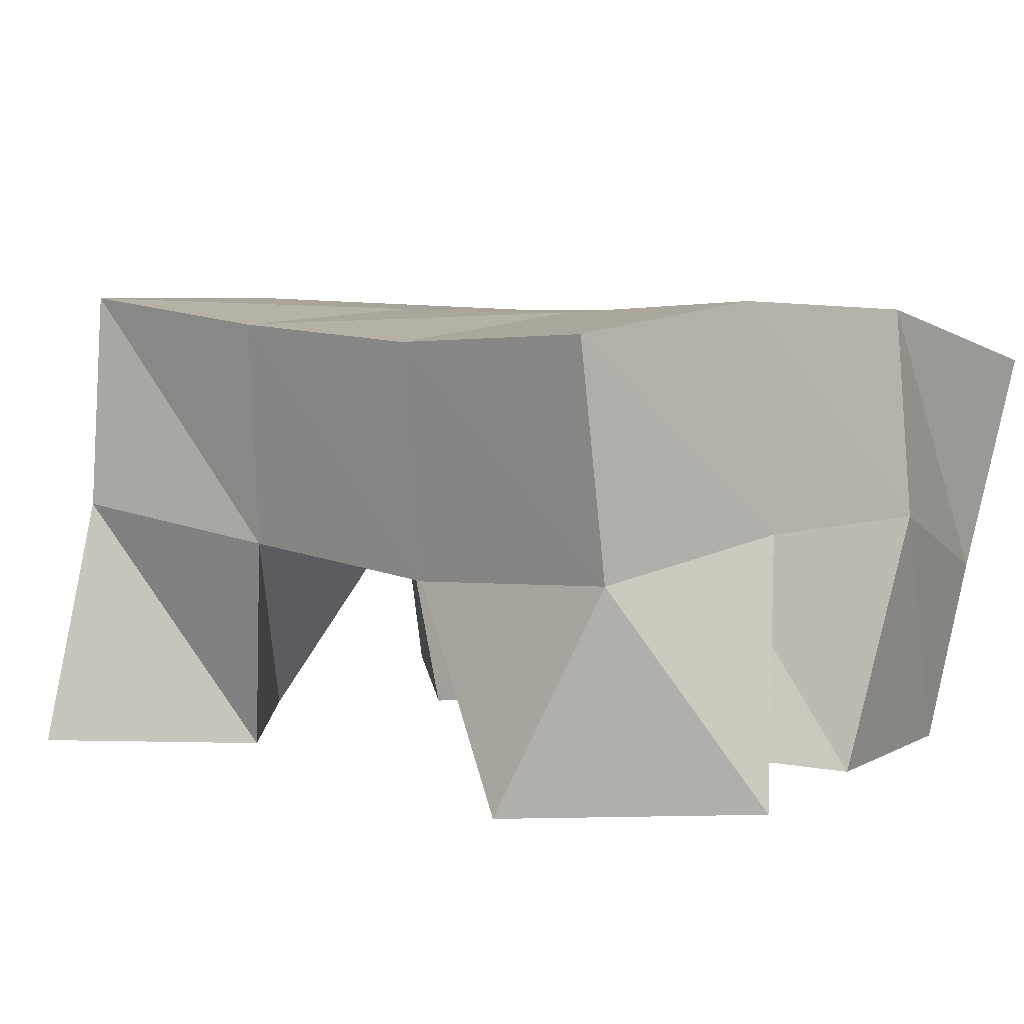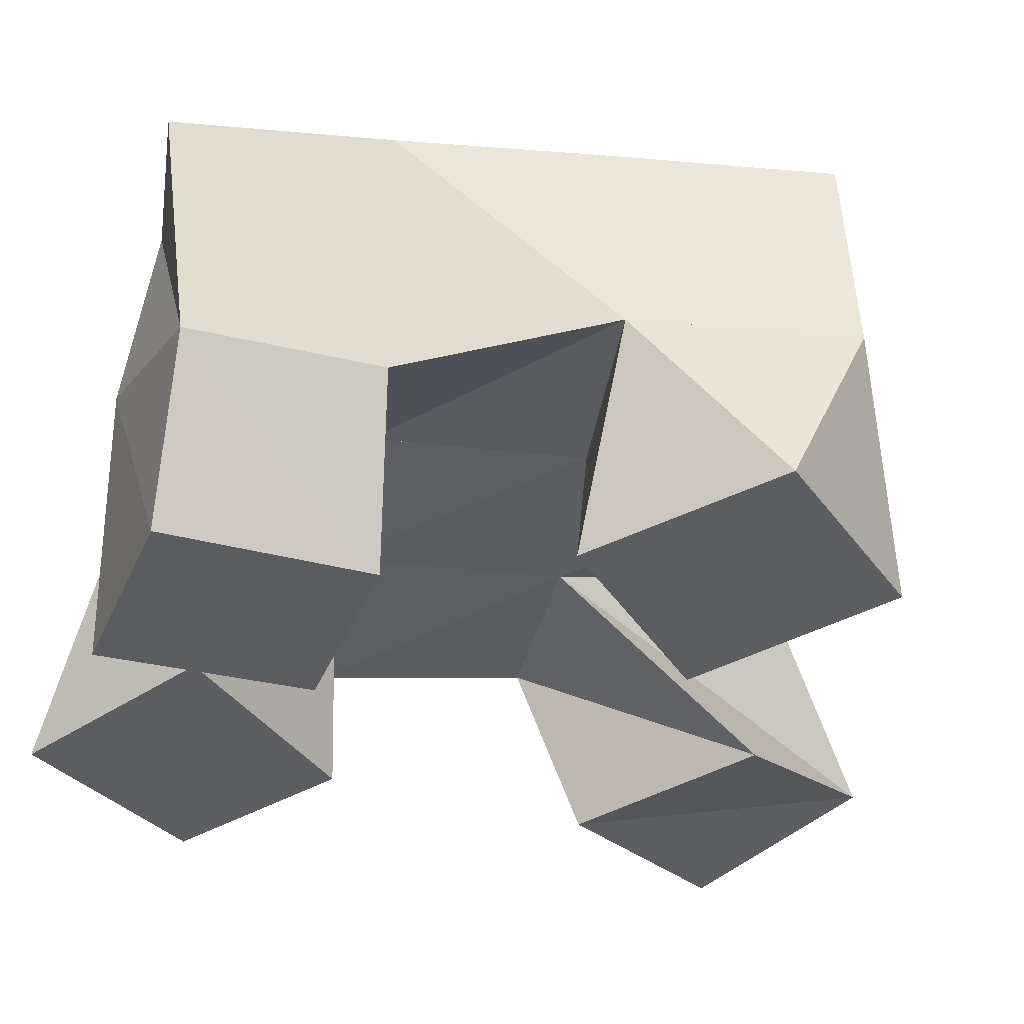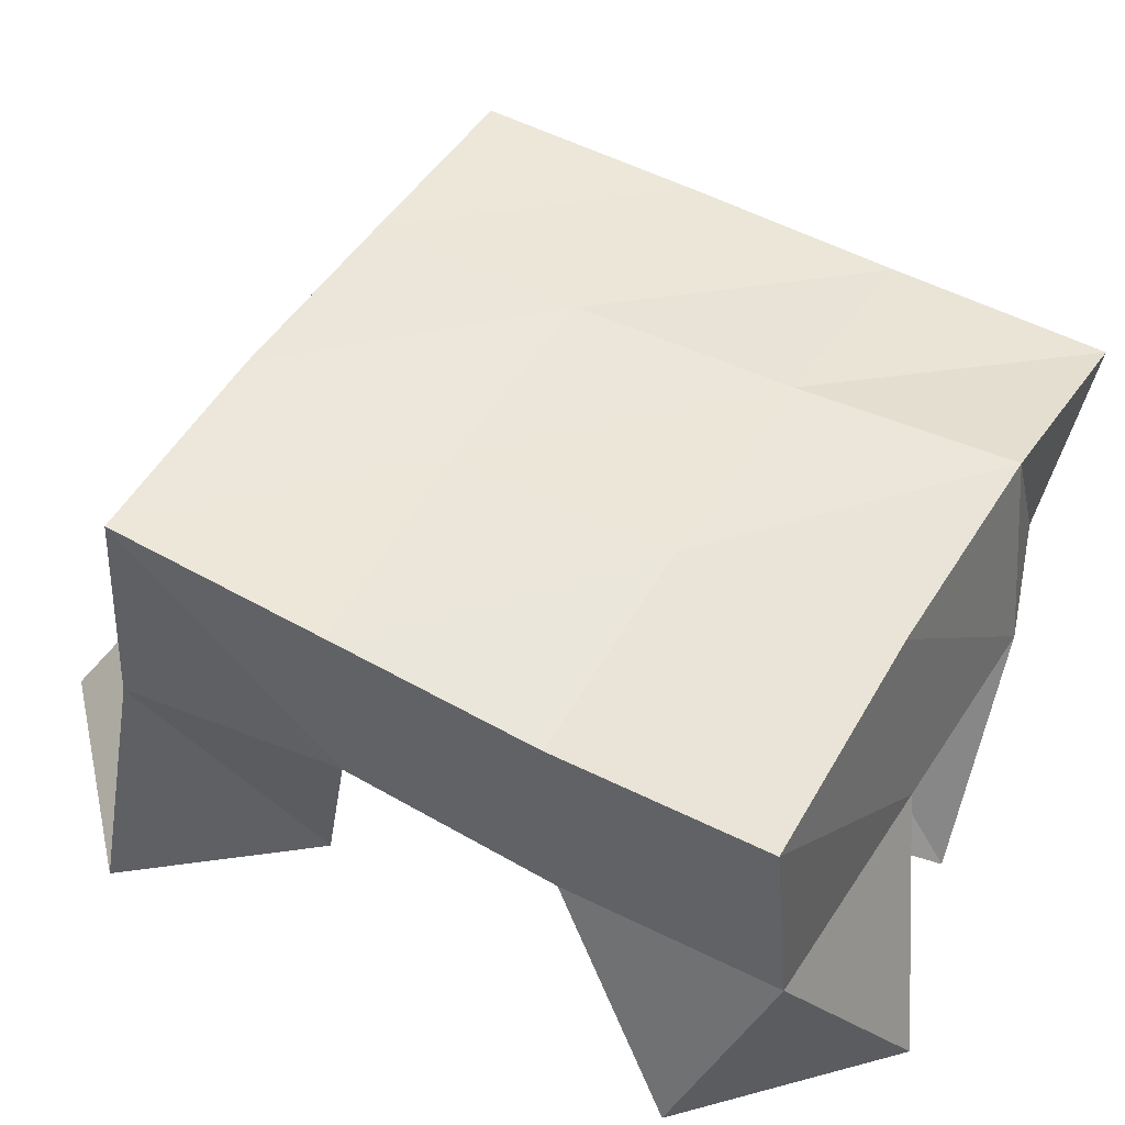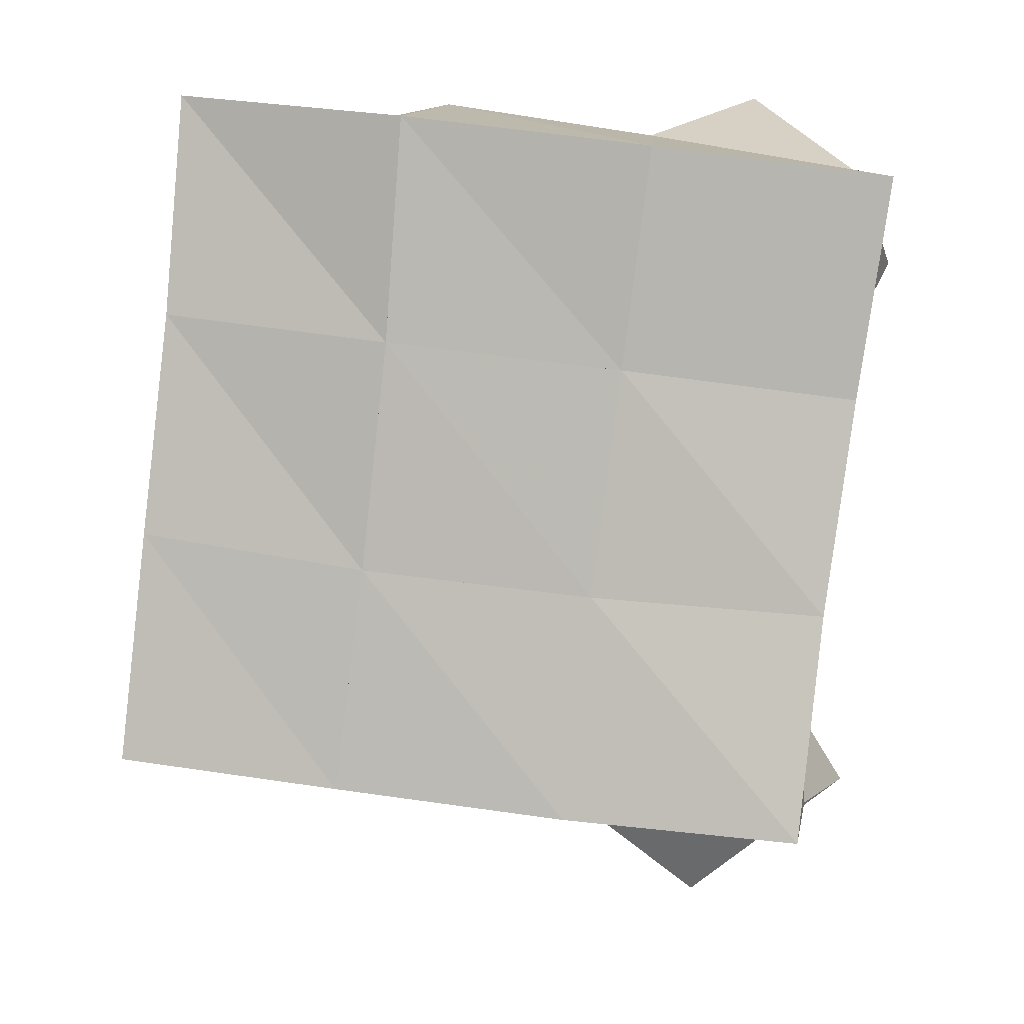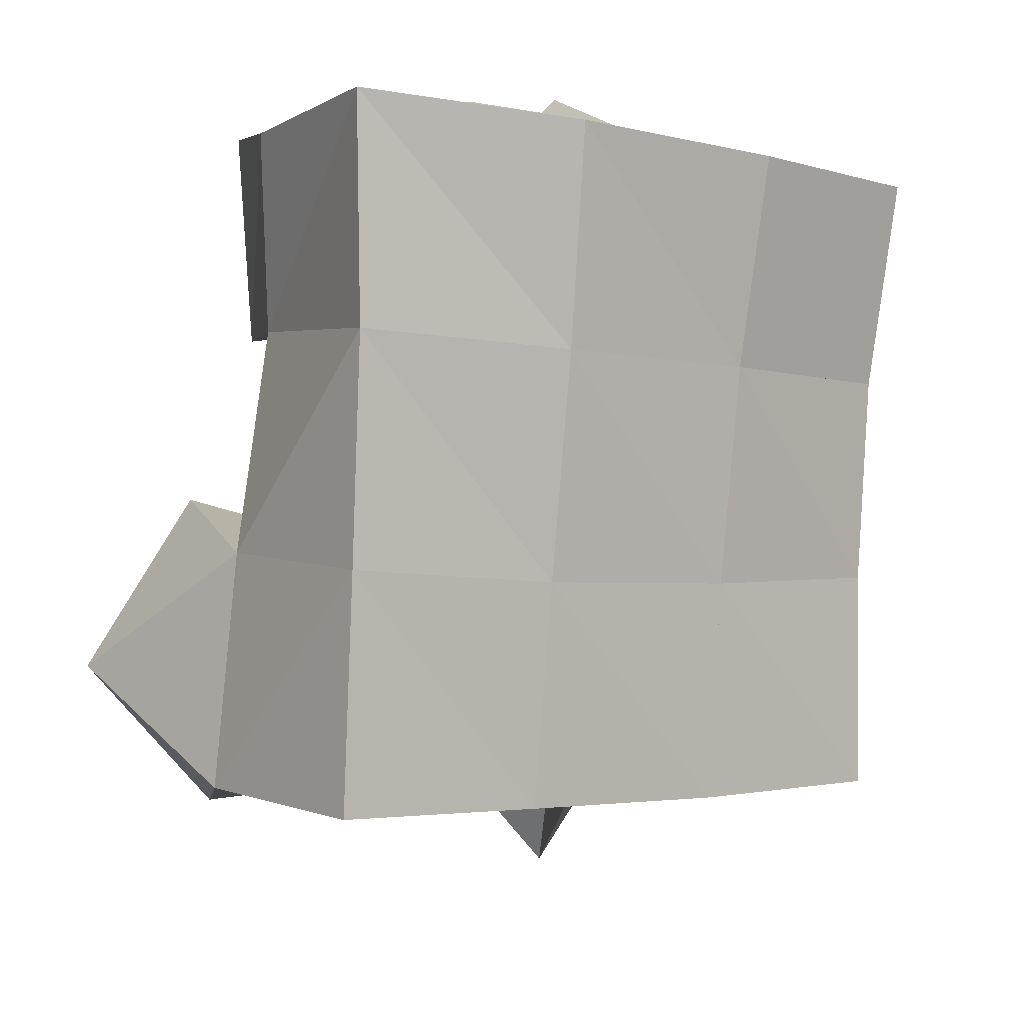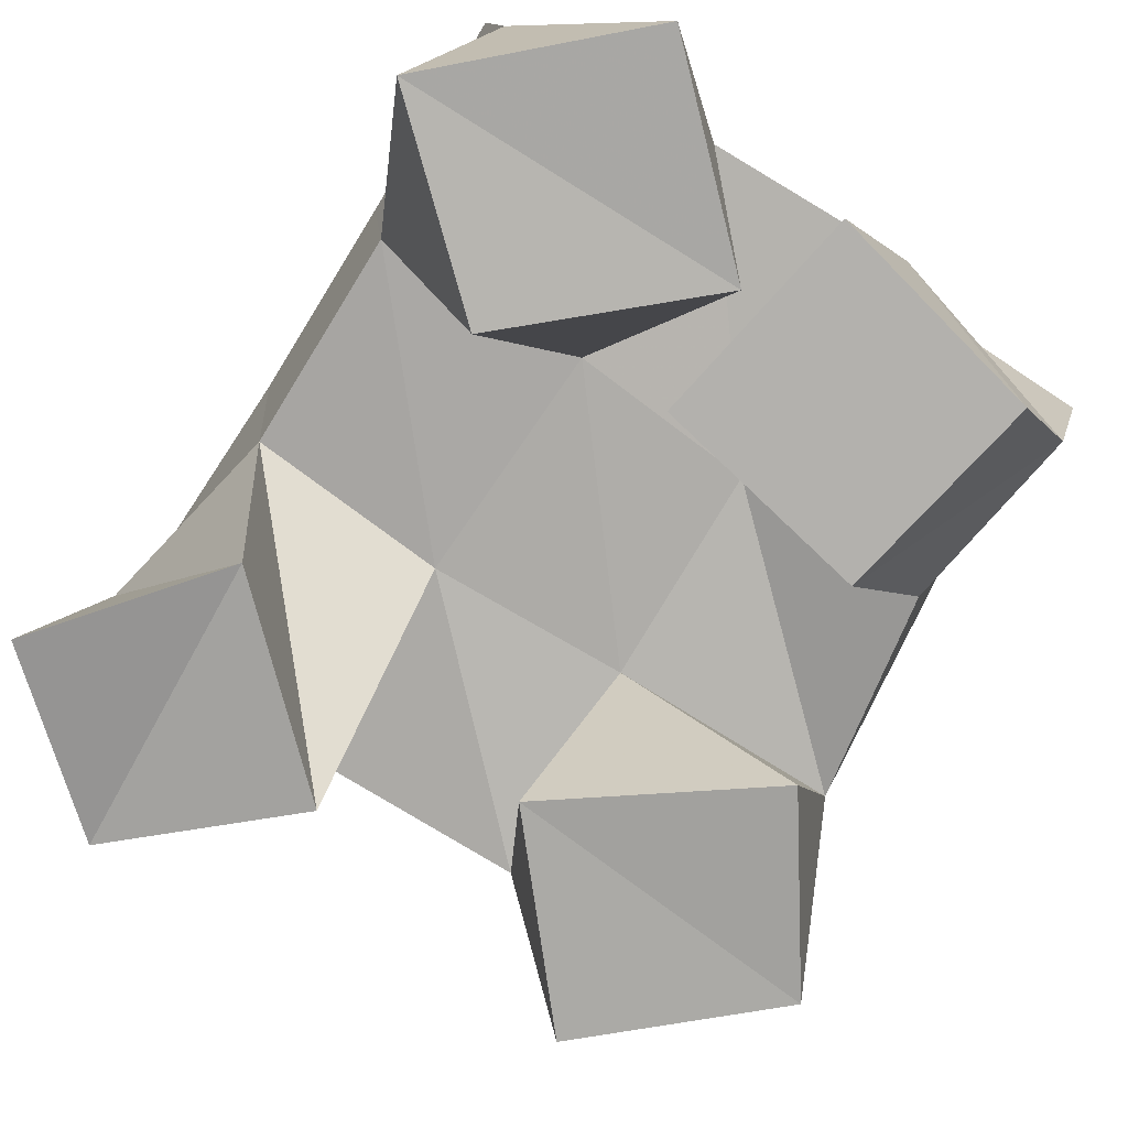
<metadata>
{"format":"obj","ext":"obj","renderer":"f3d","projection":"perspective","resolution":1024,"background":"white","views":[{"elev":4.6,"azim":-54.7,"up":"+Y"},{"elev":-35.1,"azim":74.1,"up":"+Y"},{"elev":47.1,"azim":-67.4,"up":"+Y"},{"elev":5.7,"azim":-173.5,"up":"+Z"},{"elev":7.1,"azim":140.7,"up":"+Z"},{"elev":-79.3,"azim":-39.7,"up":"+Y"}]}
</metadata>
<code>
v 2.765 0.1002 0.08709
v 2.775 0.1542 0.09262
v 2.803 0.1111 0.05977
v 2.829 0.1546 0.09123
v 2.79 0.1 0.1283
v 2.778 0.1474 0.1405
v 2.833 0.1011 0.09801
v 2.824 0.1491 0.1428
v 2.835 0.1004 0.2043
v 2.863 0.1522 0.1998
v 2.885 0.1 0.2011
v 2.906 0.1385 0.2053
v 2.837 0.1 0.2544
v 2.86 0.1536 0.2575
v 2.888 0.1 0.2494
v 2.907 0.1385 0.2495
v 2.797 0.1 0.1917
v 2.771 0.1429 0.1907
v 2.831 0.1045 0.2313
v 2.819 0.1474 0.198
v 2.755 0.1 0.2206
v 2.763 0.1458 0.2407
v 2.789 0.1 0.2622
v 2.812 0.1526 0.25
v 2.902 0.1039 0.0903
v 2.88 0.1476 0.1009
v 2.936 0.1062 0.1279
v 2.929 0.1504 0.1063
v 2.863 0.1 0.1255
v 2.87 0.1513 0.1502
v 2.903 0.1 0.1636
v 2.922 0.1494 0.1579
v 2.777 0.2014 0.09405
v 2.828 0.2019 0.09811
v 2.772 0.1954 0.1432
v 2.822 0.199 0.1471
v 2.765 0.1919 0.1903
v 2.816 0.198 0.1969
v 2.758 0.1937 0.2384
v 2.809 0.2002 0.2449
v 2.879 0.2001 0.1034
v 2.873 0.1987 0.1524
v 2.868 0.1985 0.2027
v 2.864 0.1987 0.2518
v 2.928 0.1983 0.1086
v 2.923 0.1951 0.1595
v 2.918 0.1916 0.2086
v 2.915 0.1869 0.2574
f 1 2 4
f 3 1 4
f 2 6 8
f 4 2 8
f 6 5 7
f 8 6 7
f 5 1 3
f 7 5 3
f 8 7 3
f 4 8 3
f 2 1 5
f 6 2 5
f 9 10 12
f 11 9 12
f 10 14 16
f 12 10 16
f 14 13 15
f 16 14 15
f 13 9 11
f 15 13 11
f 16 15 11
f 12 16 11
f 10 9 13
f 14 10 13
f 17 18 20
f 19 17 20
f 18 22 24
f 20 18 24
f 22 21 23
f 24 22 23
f 21 17 19
f 23 21 19
f 24 23 19
f 20 24 19
f 18 17 21
f 22 18 21
f 25 26 28
f 27 25 28
f 26 30 32
f 28 26 32
f 30 29 31
f 32 30 31
f 29 25 27
f 31 29 27
f 32 31 27
f 28 32 27
f 26 25 29
f 30 26 29
f 2 33 34
f 4 2 34
f 33 35 36
f 34 33 36
f 35 6 8
f 36 35 8
f 6 2 4
f 8 6 4
f 36 8 4
f 34 36 4
f 33 2 6
f 35 33 6
f 6 35 36
f 8 6 36
f 35 37 38
f 36 35 38
f 37 18 20
f 38 37 20
f 18 6 8
f 20 18 8
f 38 20 8
f 36 38 8
f 35 6 18
f 37 35 18
f 18 37 38
f 20 18 38
f 37 39 40
f 38 37 40
f 39 22 24
f 40 39 24
f 22 18 20
f 24 22 20
f 40 24 20
f 38 40 20
f 37 18 22
f 39 37 22
f 4 34 41
f 26 4 41
f 34 36 42
f 41 34 42
f 36 8 30
f 42 36 30
f 8 4 26
f 30 8 26
f 42 30 26
f 41 42 26
f 34 4 8
f 36 34 8
f 8 36 42
f 30 8 42
f 36 38 43
f 42 36 43
f 38 20 10
f 43 38 10
f 20 8 30
f 10 20 30
f 43 10 30
f 42 43 30
f 36 8 20
f 38 36 20
f 20 38 43
f 10 20 43
f 38 40 44
f 43 38 44
f 40 24 14
f 44 40 14
f 24 20 10
f 14 24 10
f 44 14 10
f 43 44 10
f 38 20 24
f 40 38 24
f 26 41 45
f 28 26 45
f 41 42 46
f 45 41 46
f 42 30 32
f 46 42 32
f 30 26 28
f 32 30 28
f 46 32 28
f 45 46 28
f 41 26 30
f 42 41 30
f 30 42 46
f 32 30 46
f 42 43 47
f 46 42 47
f 43 10 12
f 47 43 12
f 10 30 32
f 12 10 32
f 47 12 32
f 46 47 32
f 42 30 10
f 43 42 10
f 10 43 47
f 12 10 47
f 43 44 48
f 47 43 48
f 44 14 16
f 48 44 16
f 14 10 12
f 16 14 12
f 48 16 12
f 47 48 12
f 43 10 14
f 44 43 14

</code>
